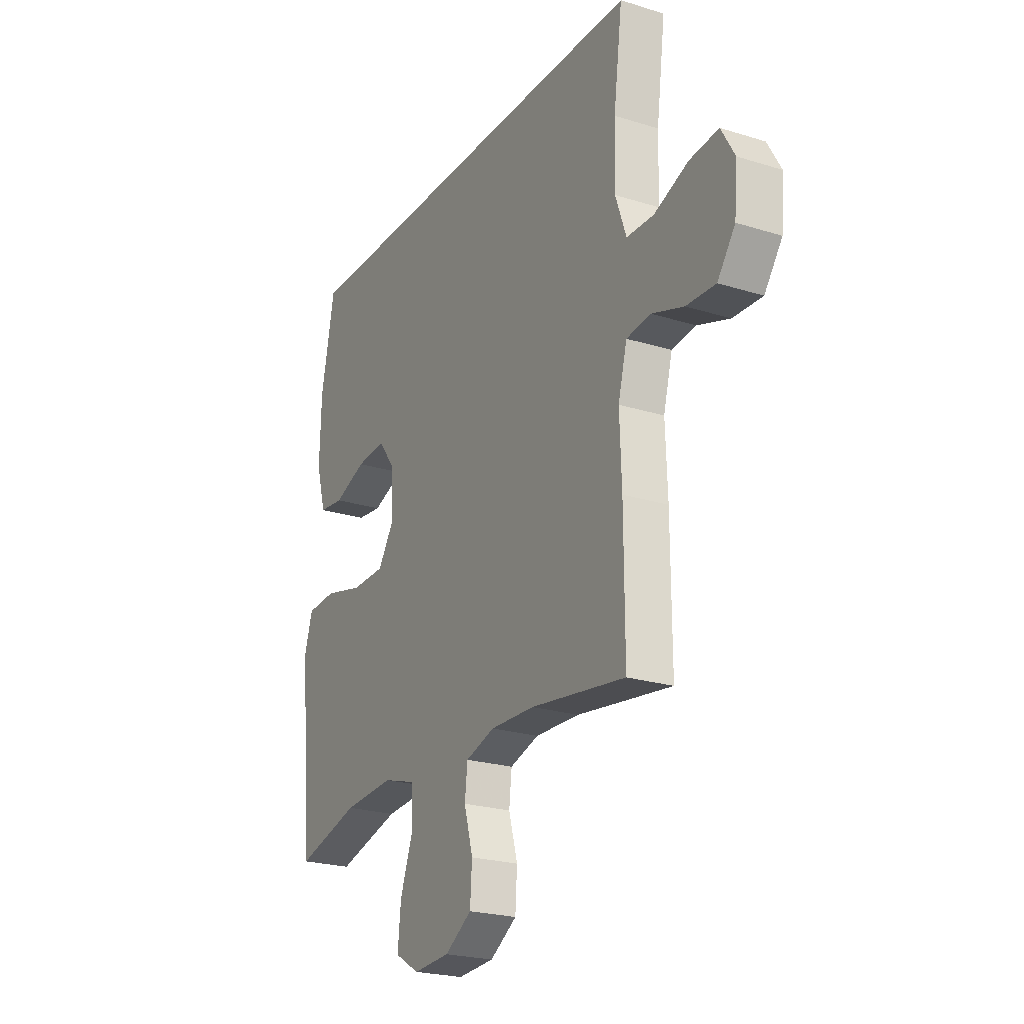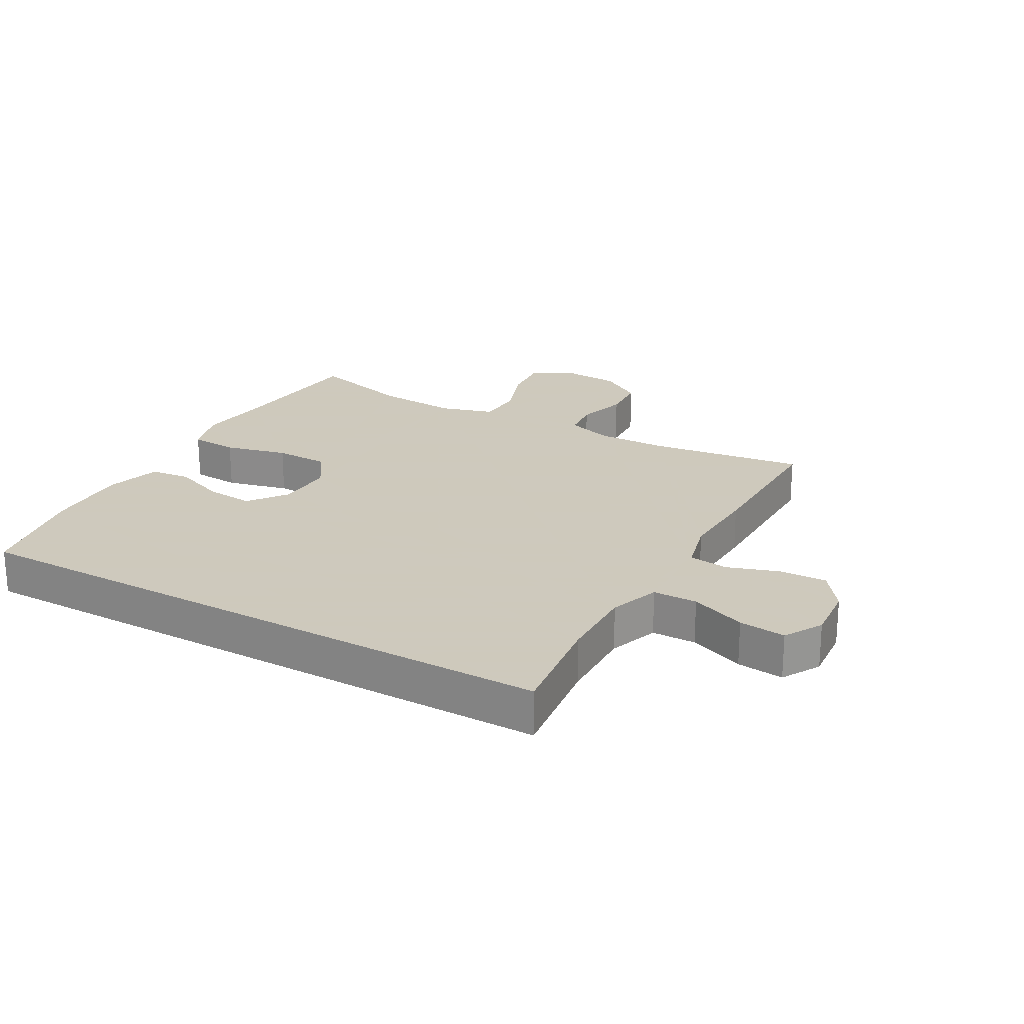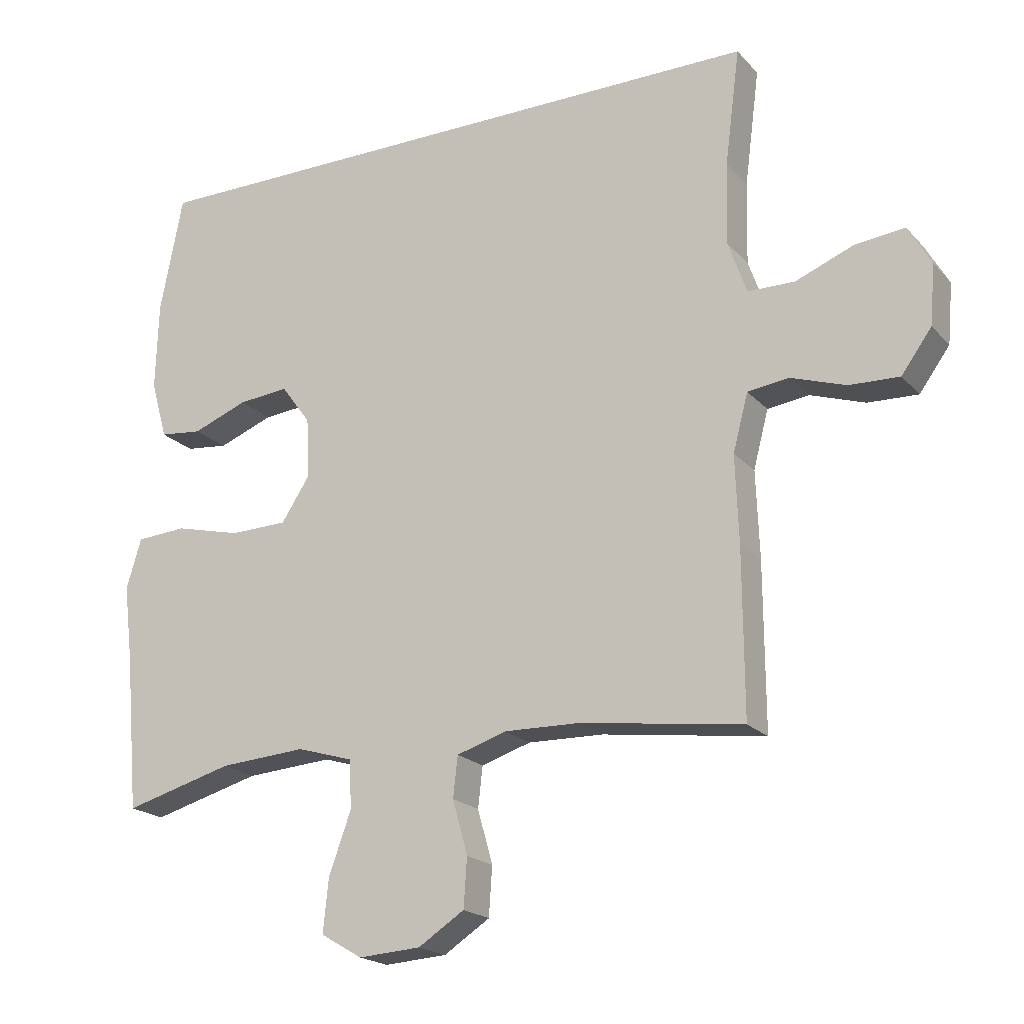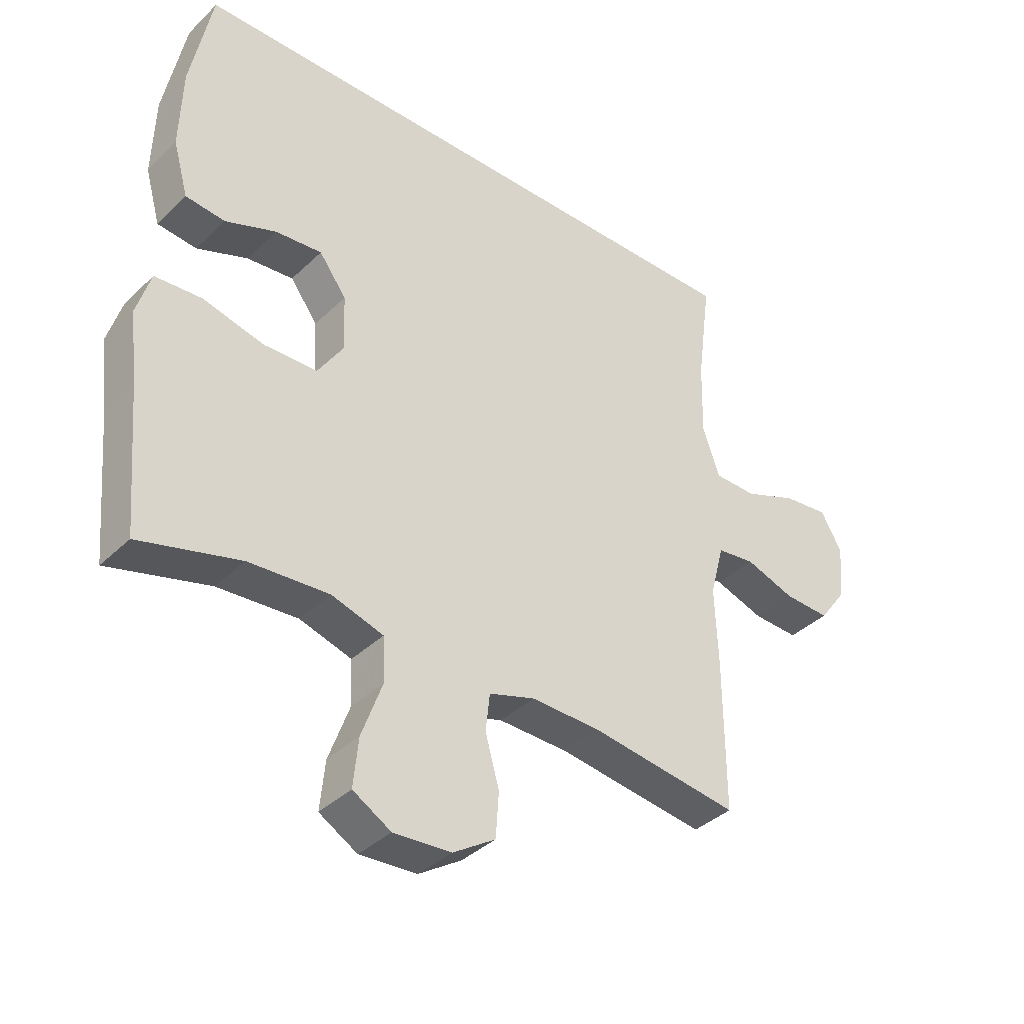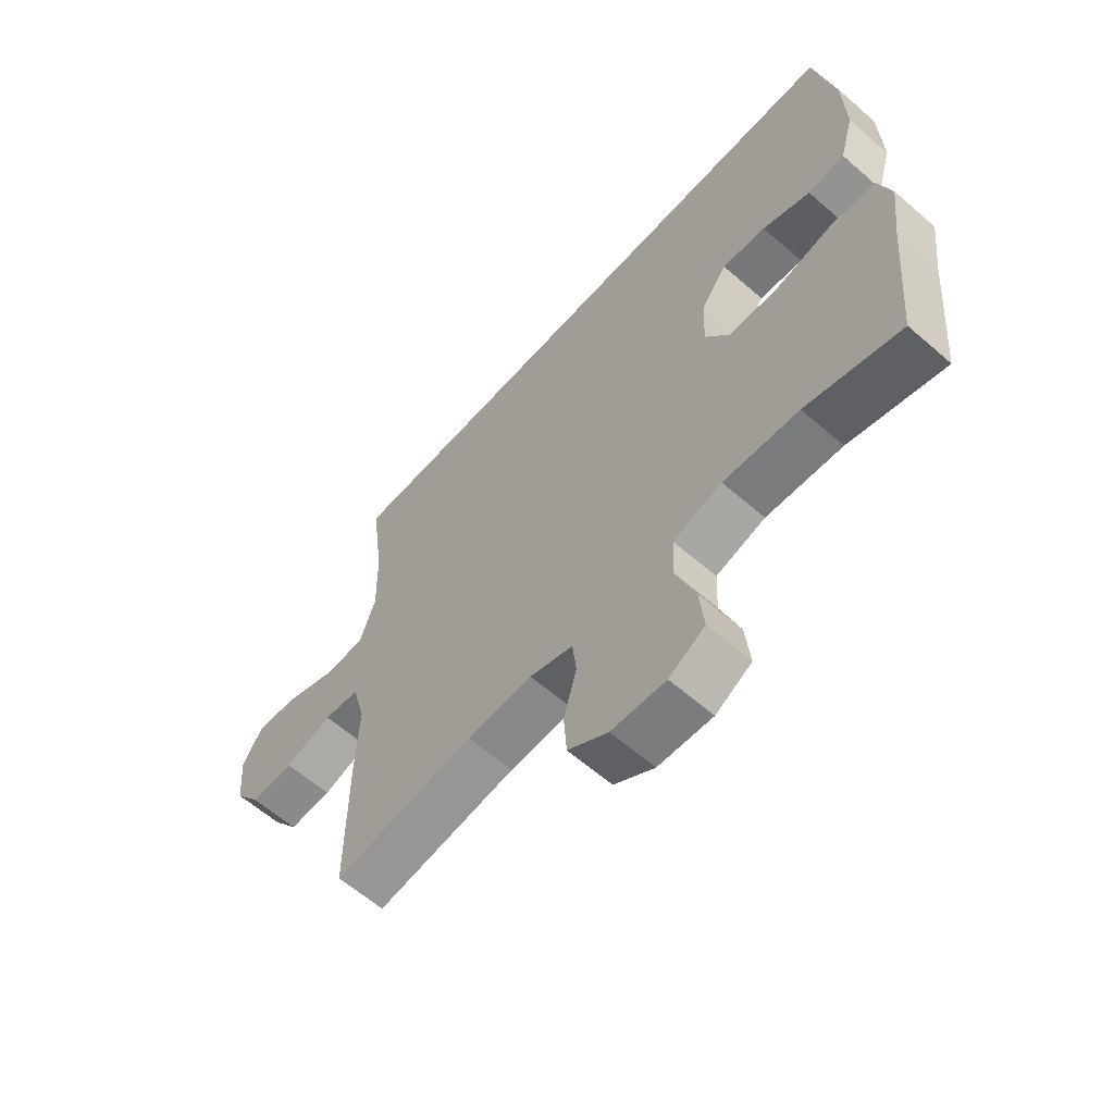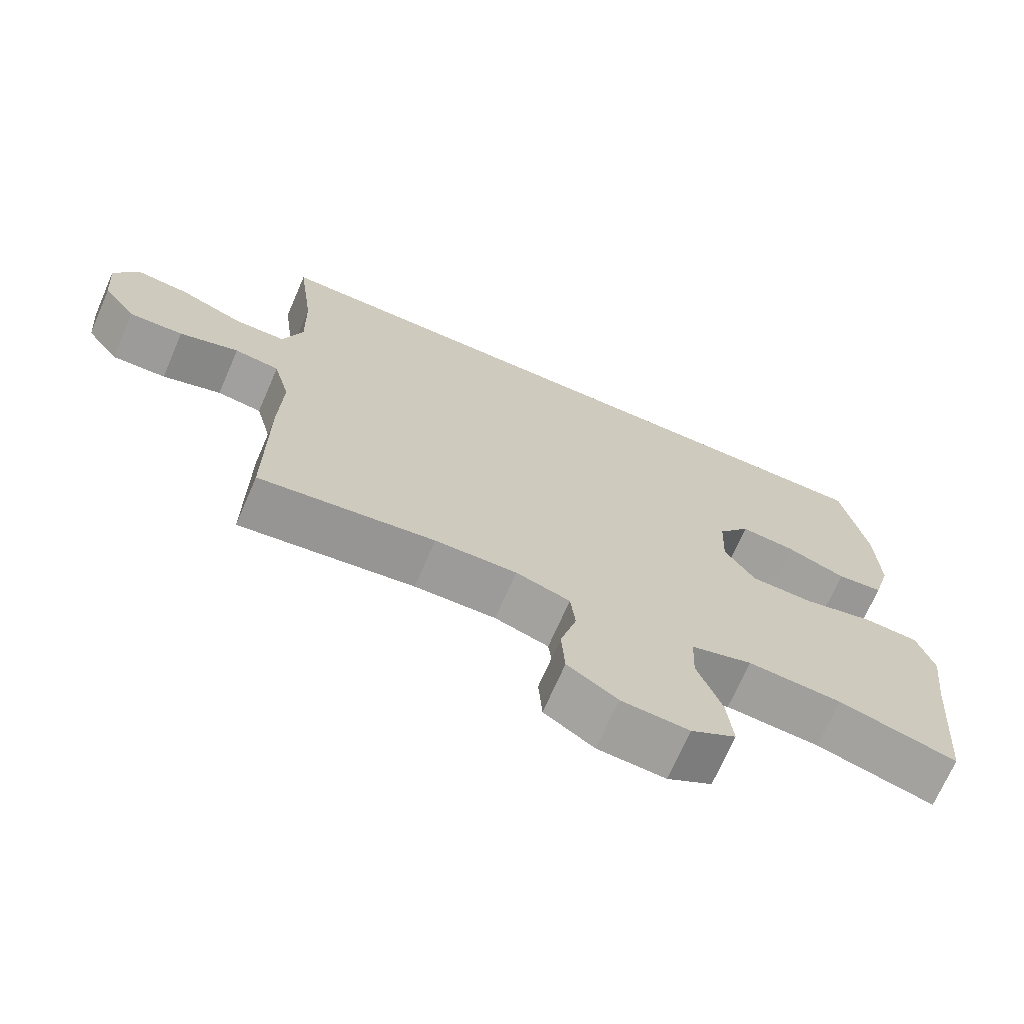
<metadata>
{"format":"obj","ext":"obj","renderer":"f3d","projection":"perspective","resolution":1024,"background":"white","views":[{"elev":-23.1,"azim":62.0,"up":"+Z"},{"elev":22.6,"azim":29.6,"up":"+Y"},{"elev":-19.9,"azim":29.0,"up":"+Z"},{"elev":-37.7,"azim":-39.6,"up":"+Z"},{"elev":-61.6,"azim":-131.5,"up":"+Z"},{"elev":-70.3,"azim":156.5,"up":"+Z"}]}
</metadata>
<code>
v -0.464 0.07 0.5
v 0.521 0.07 0.5
v 0.498 0.07 0.323
v 0.495 0.07 0.198
v 0.523 0.07 0.118
v 0.594 0.07 0.117
v 0.683 0.07 0.152
v 0.758 0.07 0.16
v 0.793 0.07 0.099
v 0.785 0.07 0.008
v 0.739 0.07 -0.055
v 0.663 0.07 -0.052
v 0.58 0.07 -0.024
v 0.517 0.07 -0.032
v 0.494 0.07 -0.119
v 0.499 0.07 -0.25
v 0.5 0.07 -0.5
v 0.253 0.07 -0.466
v 0.138 0.07 -0.463
v 0.062 0.07 -0.487
v 0.055 0.07 -0.549
v 0.078 0.07 -0.631
v 0.073 0.07 -0.705
v 0.003 0.07 -0.75
v -0.092 0.07 -0.756
v -0.155 0.07 -0.719
v -0.147 0.07 -0.639
v -0.113 0.07 -0.545
v -0.116 0.07 -0.472
v -0.202 0.07 -0.446
v -0.334 0.07 -0.455
v -0.5 0.07 -0.5
v -0.521 0.07 -0.263
v -0.535 0.07 -0.148
v -0.512 0.07 -0.072
v -0.435 0.07 -0.067
v -0.334 0.07 -0.092
v -0.246 0.07 -0.09
v -0.203 0.07 -0.024
v -0.207 0.07 0.068
v -0.252 0.07 0.129
v -0.329 0.07 0.122
v -0.413 0.07 0.09
v -0.478 0.07 0.097
v -0.503 0.07 0.186
v -0.499 0.07 0.321
v -0.464 0 0.5
v 0.521 0 0.5
v 0.498 0 0.323
v 0.495 0 0.198
v 0.523 0 0.118
v 0.594 0 0.117
v 0.683 0 0.152
v 0.758 0 0.16
v 0.793 0 0.099
v 0.785 0 0.008
v 0.739 0 -0.055
v 0.663 0 -0.052
v 0.58 0 -0.024
v 0.517 0 -0.032
v 0.494 0 -0.119
v 0.499 0 -0.25
v 0.5 0 -0.5
v 0.253 0 -0.466
v 0.138 0 -0.463
v 0.062 0 -0.487
v 0.055 0 -0.549
v 0.078 0 -0.631
v 0.073 0 -0.705
v 0.003 0 -0.75
v -0.092 0 -0.756
v -0.155 0 -0.719
v -0.147 0 -0.639
v -0.113 0 -0.545
v -0.116 0 -0.472
v -0.202 0 -0.446
v -0.334 0 -0.455
v -0.5 0 -0.5
v -0.521 0 -0.263
v -0.535 0 -0.148
v -0.512 0 -0.072
v -0.435 0 -0.067
v -0.334 0 -0.092
v -0.246 0 -0.09
v -0.203 0 -0.024
v -0.207 0 0.068
v -0.252 0 0.129
v -0.329 0 0.122
v -0.413 0 0.09
v -0.478 0 0.097
v -0.503 0 0.186
v -0.499 0 0.321
f 42 43 44 45
f 41 42 45 46
f 34 35 36 37
f 33 34 37 38
f 31 32 33 38
f 30 31 38 39
f 25 26 27 28
f 25 28 29
f 24 25 29
f 21 22 23 24
f 20 21 24 29
f 19 20 29 30
f 15 16 17 18
f 14 15 18 19
f 10 11 12 13
f 10 13 14
f 9 10 14
f 6 7 8 9
f 5 6 9 14
f 4 5 14 19
f 46 1 2 3
f 41 46 3 4
f 4 19 30 39
f 4 39 40
f 4 40 41
f 91 90 89 88
f 92 91 88 87
f 83 82 81 80
f 84 83 80 79
f 84 79 78 77
f 85 84 77 76
f 74 73 72 71
f 75 74 71
f 75 71 70
f 70 69 68 67
f 75 70 67 66
f 76 75 66 65
f 64 63 62 61
f 65 64 61 60
f 59 58 57 56
f 60 59 56
f 60 56 55
f 55 54 53 52
f 60 55 52 51
f 65 60 51 50
f 49 48 47 92
f 50 49 92 87
f 85 76 65 50
f 86 85 50
f 87 86 50
f 1 47 48 2
f 2 48 49 3
f 3 49 50 4
f 4 50 51 5
f 5 51 52 6
f 6 52 53 7
f 7 53 54 8
f 8 54 55 9
f 9 55 56 10
f 10 56 57 11
f 11 57 58 12
f 12 58 59 13
f 13 59 60 14
f 14 60 61 15
f 15 61 62 16
f 16 62 63 17
f 17 63 64 18
f 18 64 65 19
f 19 65 66 20
f 20 66 67 21
f 21 67 68 22
f 22 68 69 23
f 23 69 70 24
f 24 70 71 25
f 25 71 72 26
f 26 72 73 27
f 27 73 74 28
f 28 74 75 29
f 29 75 76 30
f 30 76 77 31
f 31 77 78 32
f 32 78 79 33
f 33 79 80 34
f 34 80 81 35
f 35 81 82 36
f 36 82 83 37
f 37 83 84 38
f 38 84 85 39
f 39 85 86 40
f 40 86 87 41
f 41 87 88 42
f 42 88 89 43
f 43 89 90 44
f 44 90 91 45
f 45 91 92 46
f 46 92 47 1

</code>
